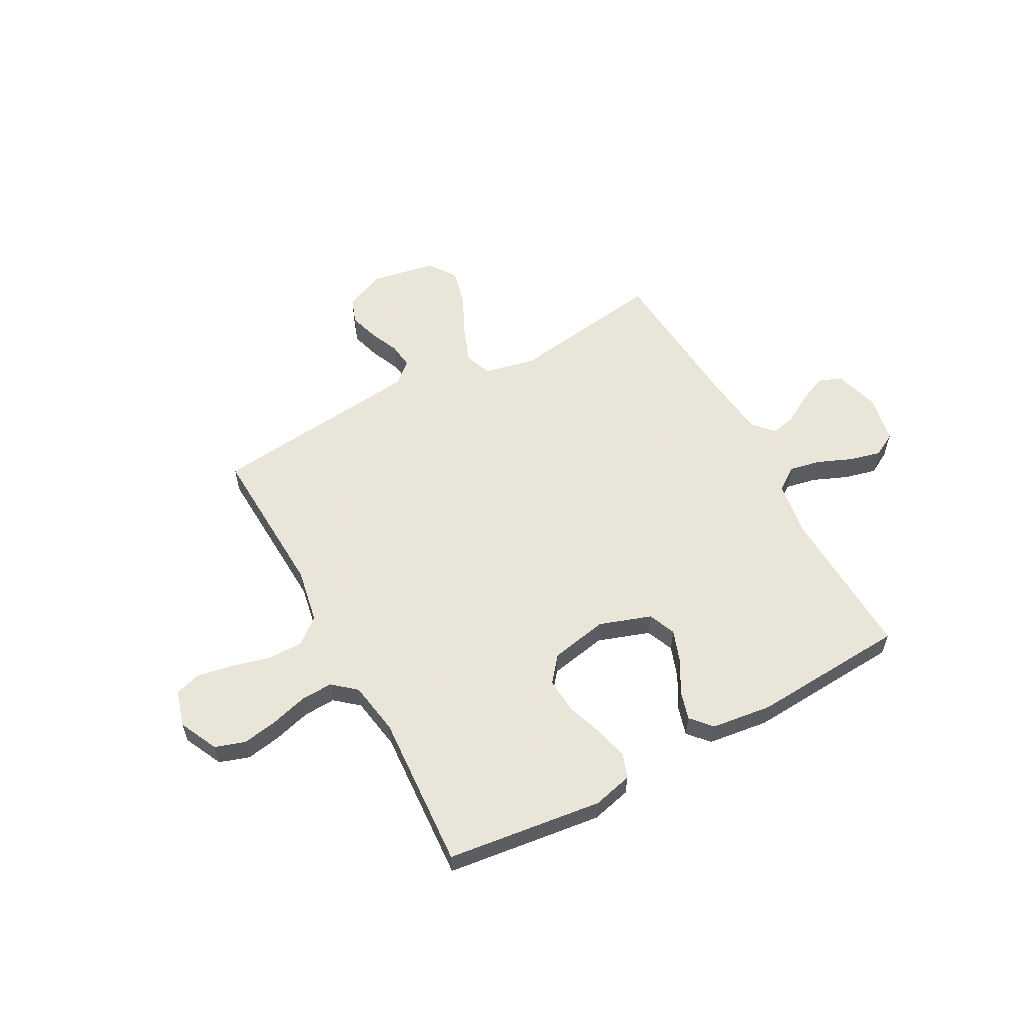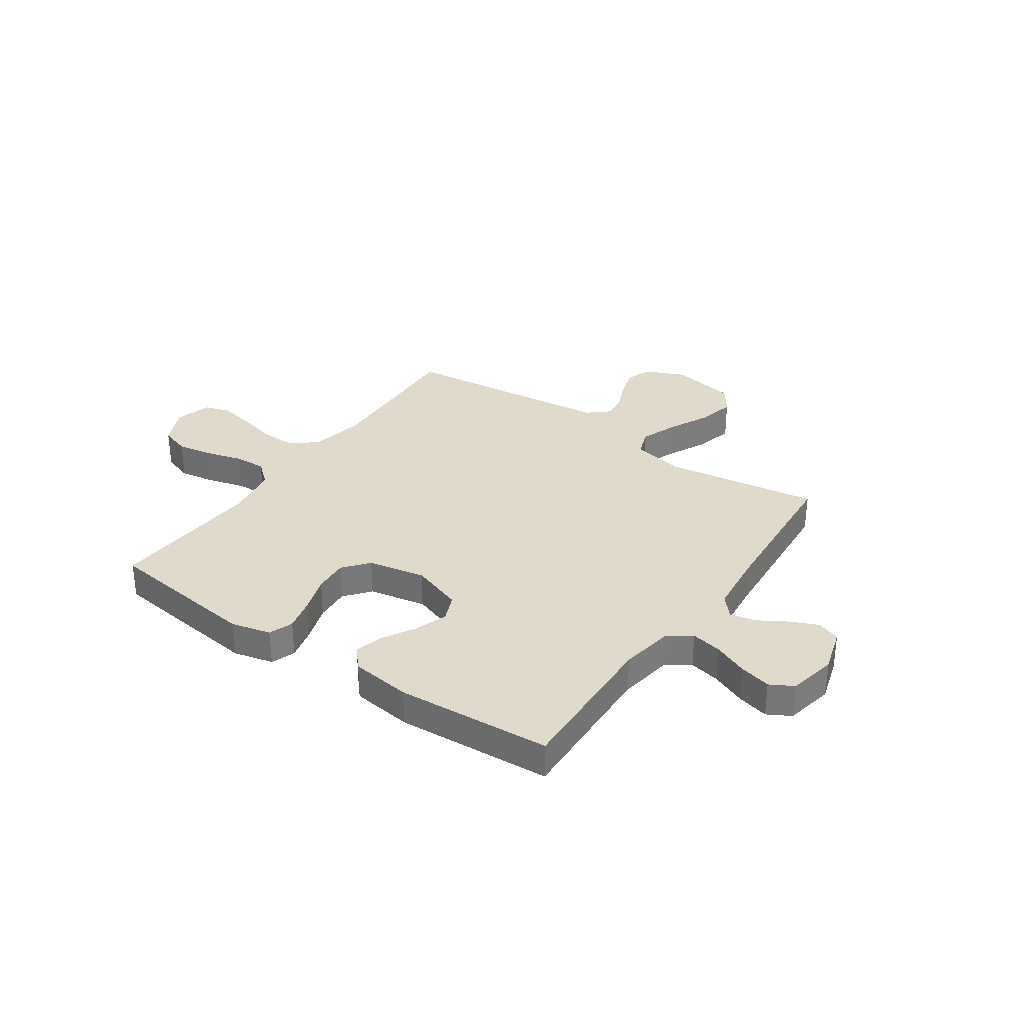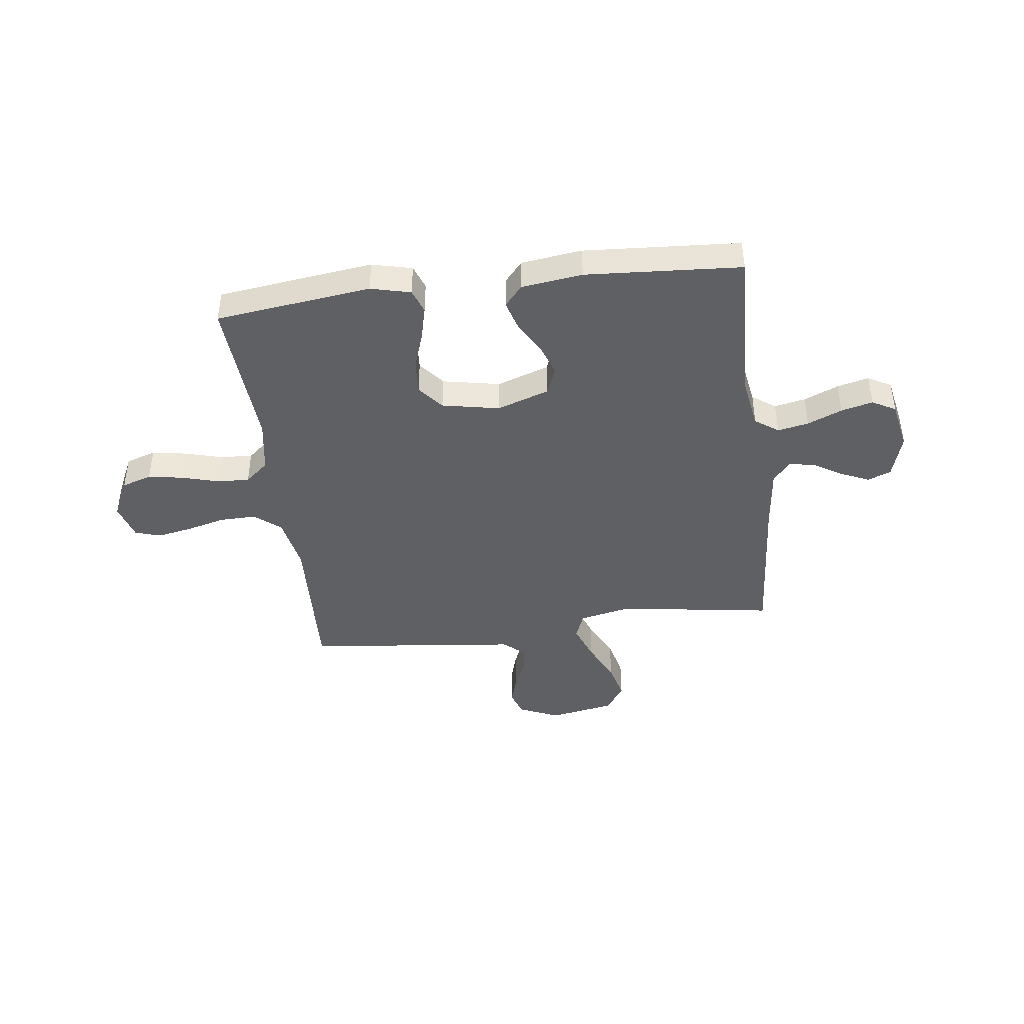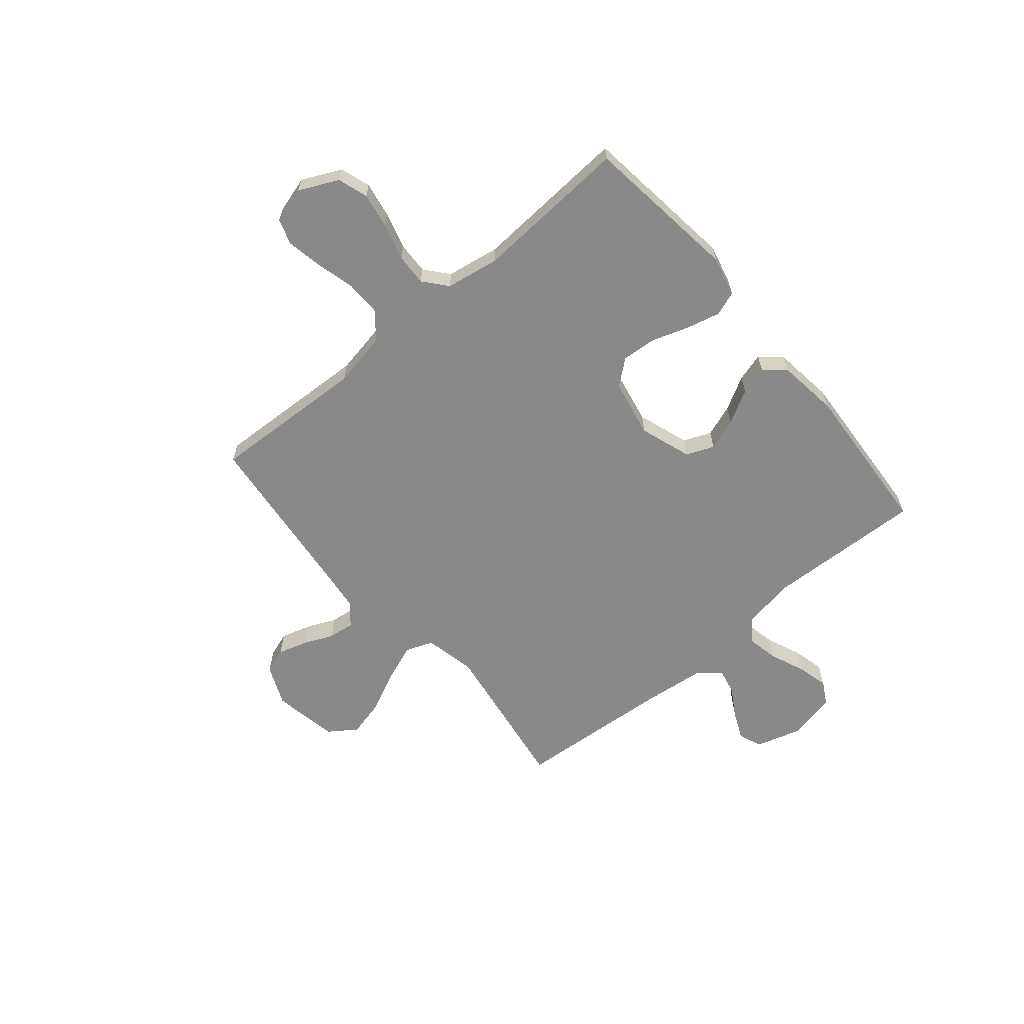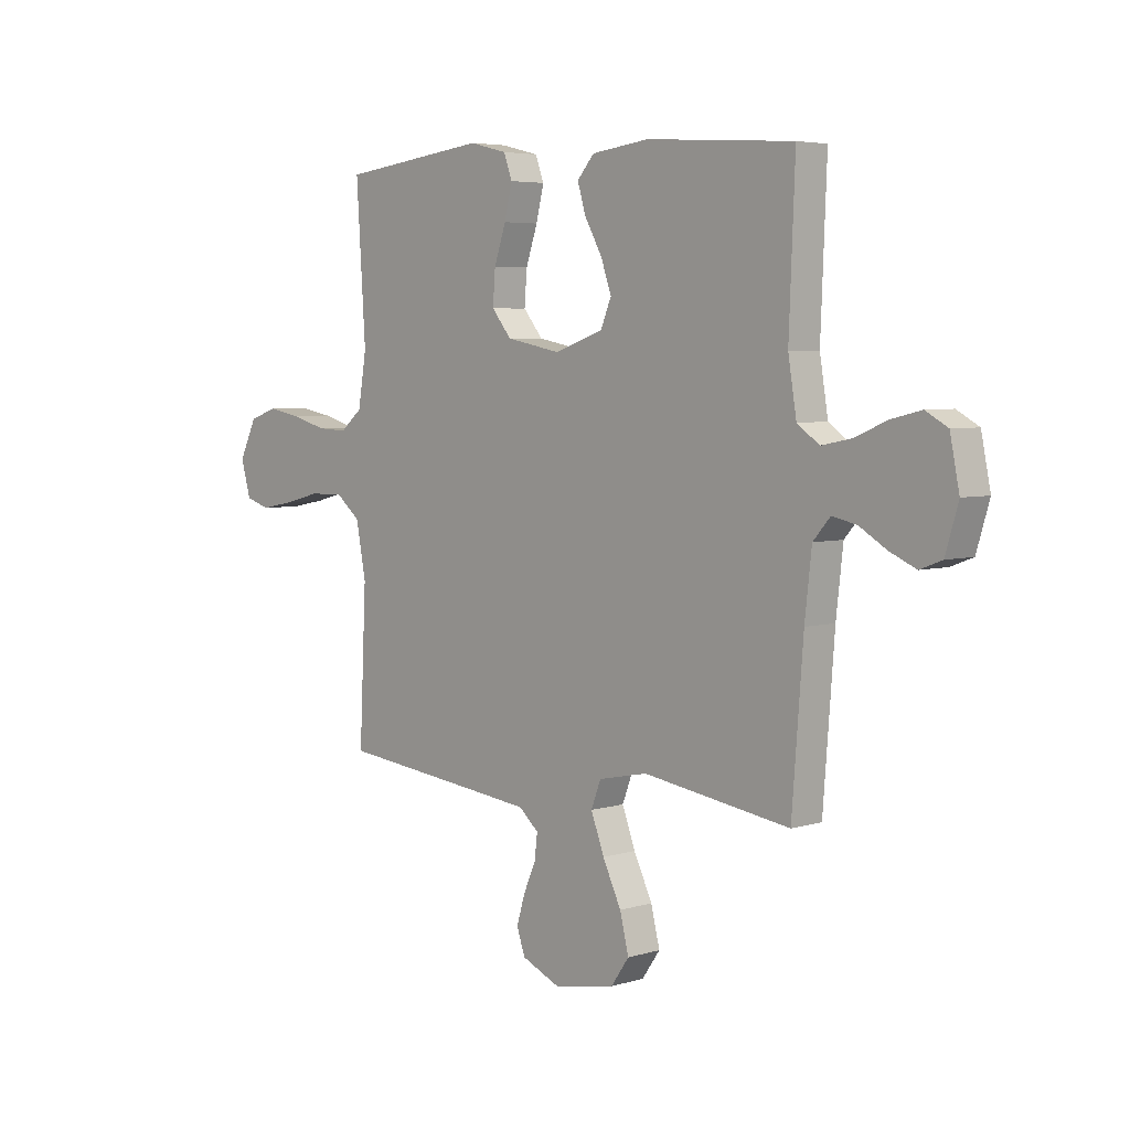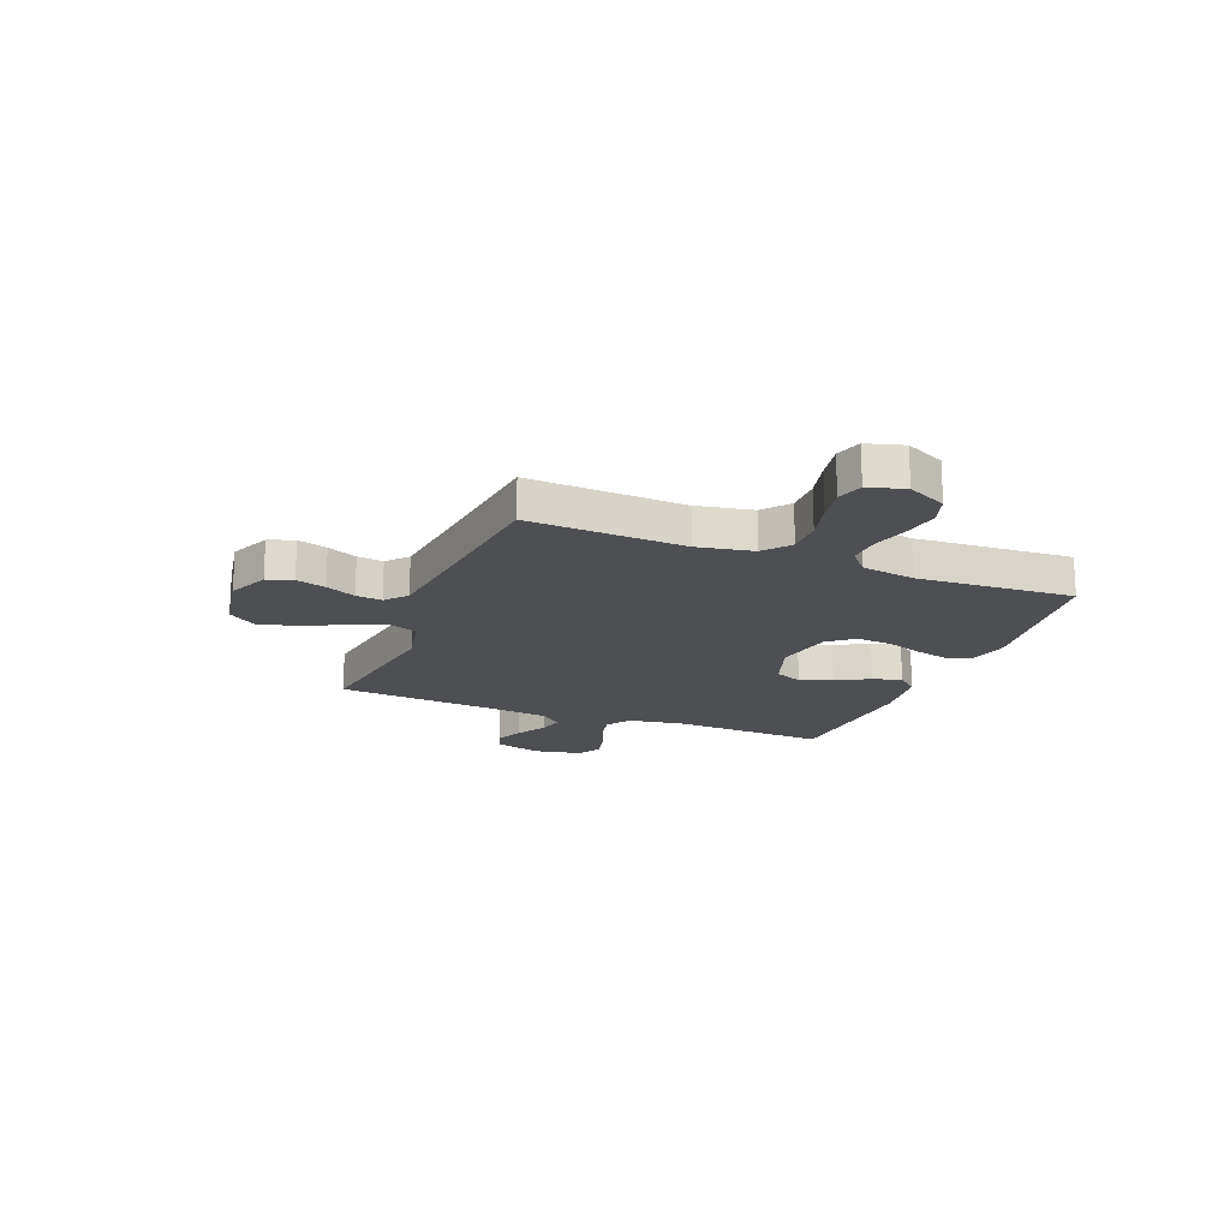
<metadata>
{"format":"obj","ext":"obj","renderer":"f3d","projection":"perspective","resolution":1024,"background":"white","views":[{"elev":57.7,"azim":-28.5,"up":"+Y"},{"elev":32.4,"azim":34.7,"up":"+Y"},{"elev":-42.8,"azim":7.3,"up":"+Y"},{"elev":-63.1,"azim":-49.9,"up":"+Y"},{"elev":4.9,"azim":46.4,"up":"+Z"},{"elev":-18.1,"azim":-111.7,"up":"+Y"}]}
</metadata>
<code>
v -0.5 0.07 0.5
v -0.2 0.07 0.537
v -0.123 0.07 0.518
v -0.106 0.07 0.471
v -0.122 0.07 0.406
v -0.146 0.07 0.335
v -0.151 0.07 0.268
v -0.111 0.07 0.219
v 0 0.07 0.197
v 0.1 0.07 0.231
v 0.122 0.07 0.284
v 0.1 0.07 0.346
v 0.064 0.07 0.41
v 0.048 0.07 0.465
v 0.083 0.07 0.505
v 0.2 0.07 0.52
v 0.5 0.07 0.5
v 0.488 0.07 0.2
v 0.505 0.07 0.096
v 0.55 0.07 0.064
v 0.61 0.07 0.076
v 0.677 0.07 0.104
v 0.738 0.07 0.119
v 0.783 0.07 0.094
v 0.802 0.07 0
v 0.776 0.07 -0.087
v 0.731 0.07 -0.104
v 0.677 0.07 -0.08
v 0.622 0.07 -0.047
v 0.572 0.07 -0.036
v 0.537 0.07 -0.076
v 0.523 0.07 -0.2
v 0.5 0.07 -0.5
v 0.2 0.07 -0.455
v 0.1 0.07 -0.476
v 0.08 0.07 -0.528
v 0.107 0.07 -0.6
v 0.145 0.07 -0.679
v 0.163 0.07 -0.752
v 0.126 0.07 -0.805
v 0 0.07 -0.828
v -0.078 0.07 -0.794
v -0.095 0.07 -0.745
v -0.078 0.07 -0.688
v -0.053 0.07 -0.631
v -0.047 0.07 -0.581
v -0.087 0.07 -0.546
v -0.2 0.07 -0.533
v -0.5 0.07 -0.5
v -0.486 0.07 -0.2
v -0.506 0.07 -0.094
v -0.556 0.07 -0.053
v -0.625 0.07 -0.054
v -0.7 0.07 -0.073
v -0.768 0.07 -0.086
v -0.818 0.07 -0.07
v -0.838 0.07 0
v -0.802 0.07 0.075
v -0.744 0.07 0.094
v -0.676 0.07 0.082
v -0.605 0.07 0.062
v -0.543 0.07 0.059
v -0.498 0.07 0.097
v -0.481 0.07 0.2
v -0.5 0 0.5
v -0.2 0 0.537
v -0.123 0 0.518
v -0.106 0 0.471
v -0.122 0 0.406
v -0.146 0 0.335
v -0.151 0 0.268
v -0.111 0 0.219
v 0 0 0.197
v 0.1 0 0.231
v 0.122 0 0.284
v 0.1 0 0.346
v 0.064 0 0.41
v 0.048 0 0.465
v 0.083 0 0.505
v 0.2 0 0.52
v 0.5 0 0.5
v 0.488 0 0.2
v 0.505 0 0.096
v 0.55 0 0.064
v 0.61 0 0.076
v 0.677 0 0.104
v 0.738 0 0.119
v 0.783 0 0.094
v 0.802 0 0
v 0.776 0 -0.087
v 0.731 0 -0.104
v 0.677 0 -0.08
v 0.622 0 -0.047
v 0.572 0 -0.036
v 0.537 0 -0.076
v 0.523 0 -0.2
v 0.5 0 -0.5
v 0.2 0 -0.455
v 0.1 0 -0.476
v 0.08 0 -0.528
v 0.107 0 -0.6
v 0.145 0 -0.679
v 0.163 0 -0.752
v 0.126 0 -0.805
v 0 0 -0.828
v -0.078 0 -0.794
v -0.095 0 -0.745
v -0.078 0 -0.688
v -0.053 0 -0.631
v -0.047 0 -0.581
v -0.087 0 -0.546
v -0.2 0 -0.533
v -0.5 0 -0.5
v -0.486 0 -0.2
v -0.506 0 -0.094
v -0.556 0 -0.053
v -0.625 0 -0.054
v -0.7 0 -0.073
v -0.768 0 -0.086
v -0.818 0 -0.07
v -0.838 0 0
v -0.802 0 0.075
v -0.744 0 0.094
v -0.676 0 0.082
v -0.605 0 0.062
v -0.543 0 0.059
v -0.498 0 0.097
v -0.481 0 0.2
f 58 59 60 61
f 56 57 58 61
f 56 61 62
f 53 54 55 56
f 53 56 62
f 52 53 62 63
f 48 49 50
f 47 48 50 51
f 46 47 51
f 42 43 44 45
f 40 41 42 45
f 40 45 46
f 37 38 39 40
f 36 37 40 46
f 35 36 46 51
f 32 33 34
f 31 32 34 35
f 30 31 35 51
f 26 27 28 29
f 24 25 26 29
f 24 29 30
f 21 22 23 24
f 20 21 24 30
f 19 20 30 51
f 15 16 17 18
f 12 13 14 15
f 11 12 15 18
f 10 11 18 19
f 3 4 5 6
f 1 2 3 6
f 64 1 6 7
f 63 64 7 8
f 52 63 8 9
f 19 51 52
f 9 10 19 52
f 125 124 123 122
f 125 122 121 120
f 126 125 120
f 120 119 118 117
f 126 120 117
f 127 126 117 116
f 114 113 112
f 115 114 112 111
f 115 111 110
f 109 108 107 106
f 109 106 105 104
f 110 109 104
f 104 103 102 101
f 110 104 101 100
f 115 110 100 99
f 98 97 96
f 99 98 96 95
f 115 99 95 94
f 93 92 91 90
f 93 90 89 88
f 94 93 88
f 88 87 86 85
f 94 88 85 84
f 115 94 84 83
f 82 81 80 79
f 79 78 77 76
f 82 79 76 75
f 83 82 75 74
f 70 69 68 67
f 70 67 66 65
f 71 70 65 128
f 72 71 128 127
f 73 72 127 116
f 116 115 83
f 116 83 74 73
f 1 65 66 2
f 2 66 67 3
f 3 67 68 4
f 4 68 69 5
f 5 69 70 6
f 6 70 71 7
f 7 71 72 8
f 8 72 73 9
f 9 73 74 10
f 10 74 75 11
f 11 75 76 12
f 12 76 77 13
f 13 77 78 14
f 14 78 79 15
f 15 79 80 16
f 16 80 81 17
f 17 81 82 18
f 18 82 83 19
f 19 83 84 20
f 20 84 85 21
f 21 85 86 22
f 22 86 87 23
f 23 87 88 24
f 24 88 89 25
f 25 89 90 26
f 26 90 91 27
f 27 91 92 28
f 28 92 93 29
f 29 93 94 30
f 30 94 95 31
f 31 95 96 32
f 32 96 97 33
f 33 97 98 34
f 34 98 99 35
f 35 99 100 36
f 36 100 101 37
f 37 101 102 38
f 38 102 103 39
f 39 103 104 40
f 40 104 105 41
f 41 105 106 42
f 42 106 107 43
f 43 107 108 44
f 44 108 109 45
f 45 109 110 46
f 46 110 111 47
f 47 111 112 48
f 48 112 113 49
f 49 113 114 50
f 50 114 115 51
f 51 115 116 52
f 52 116 117 53
f 53 117 118 54
f 54 118 119 55
f 55 119 120 56
f 56 120 121 57
f 57 121 122 58
f 58 122 123 59
f 59 123 124 60
f 60 124 125 61
f 61 125 126 62
f 62 126 127 63
f 63 127 128 64
f 64 128 65 1

</code>
